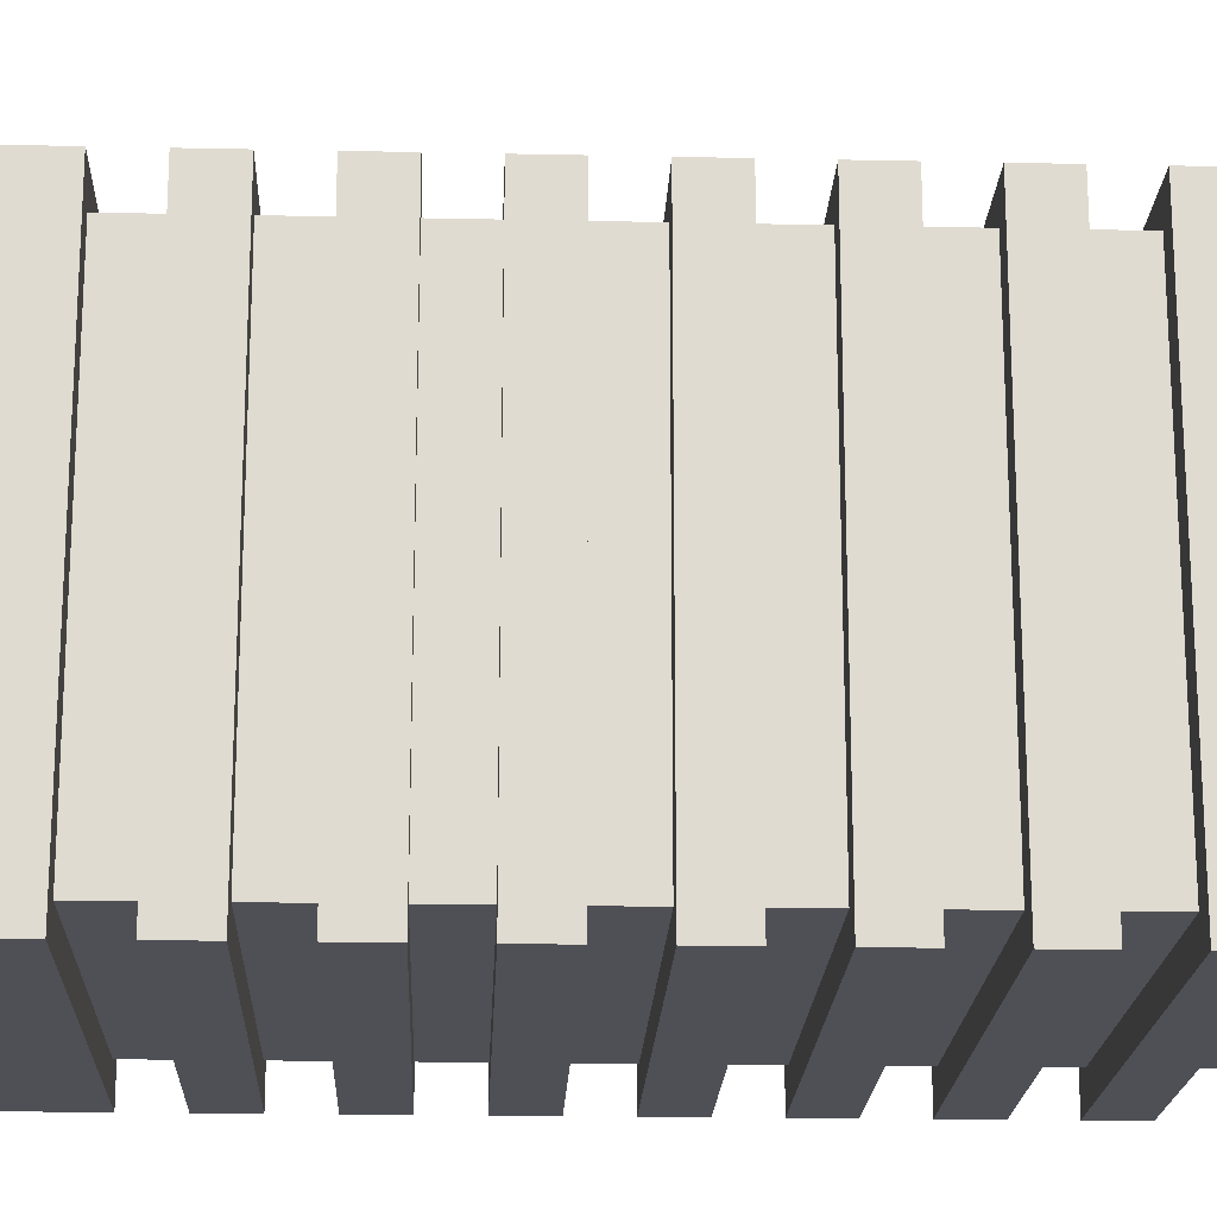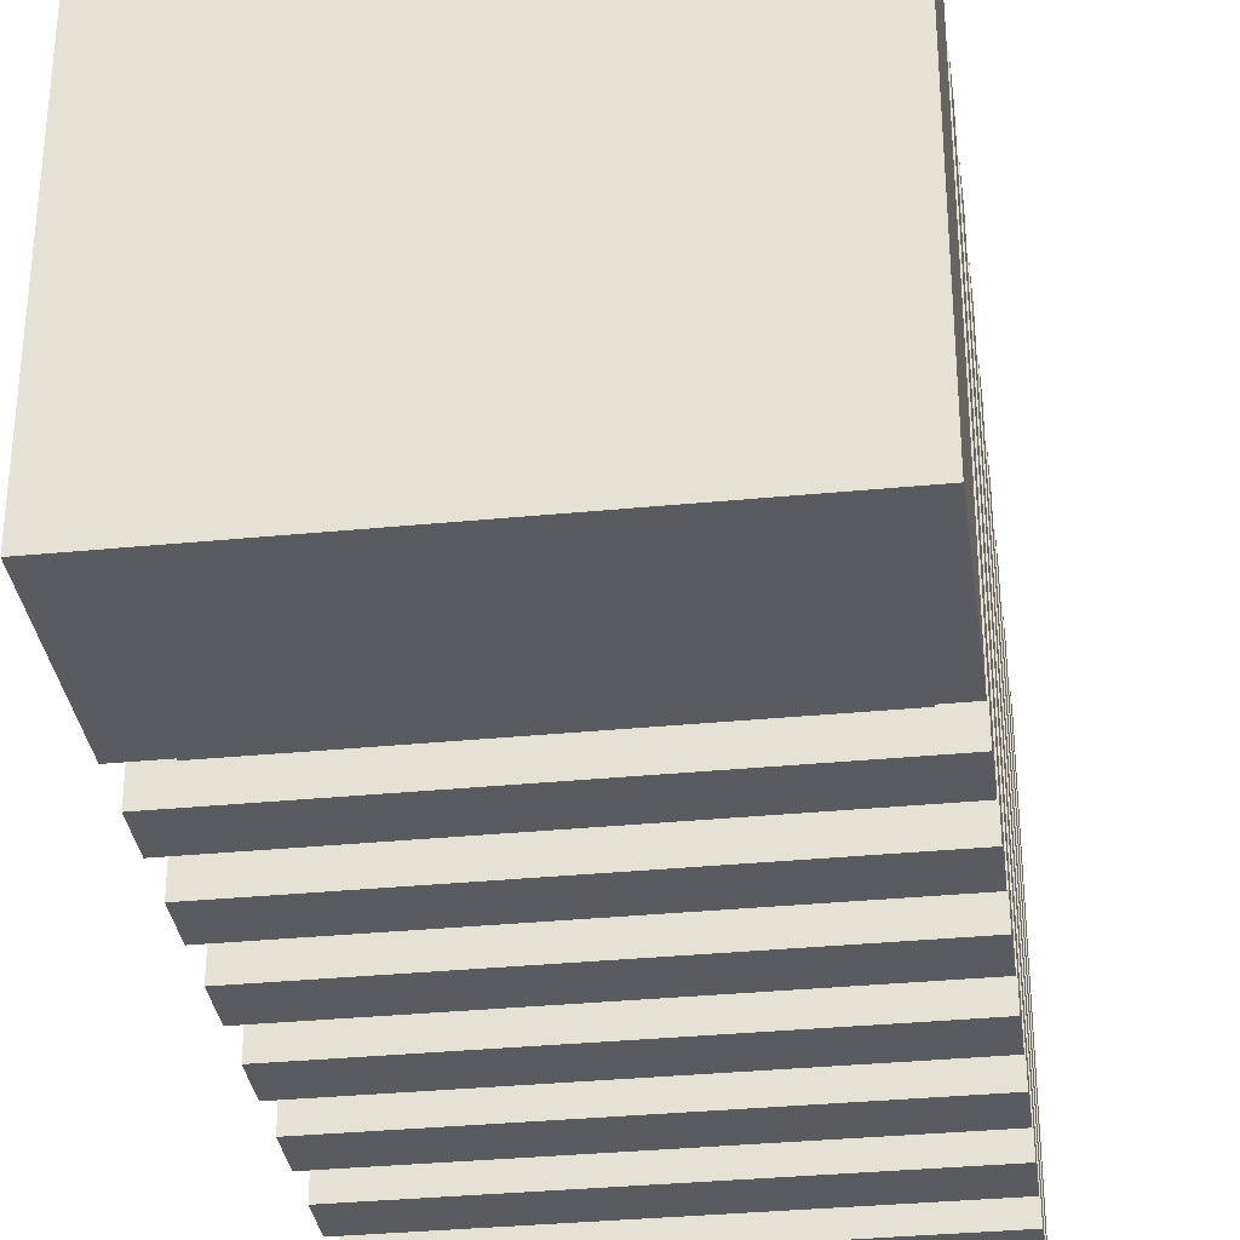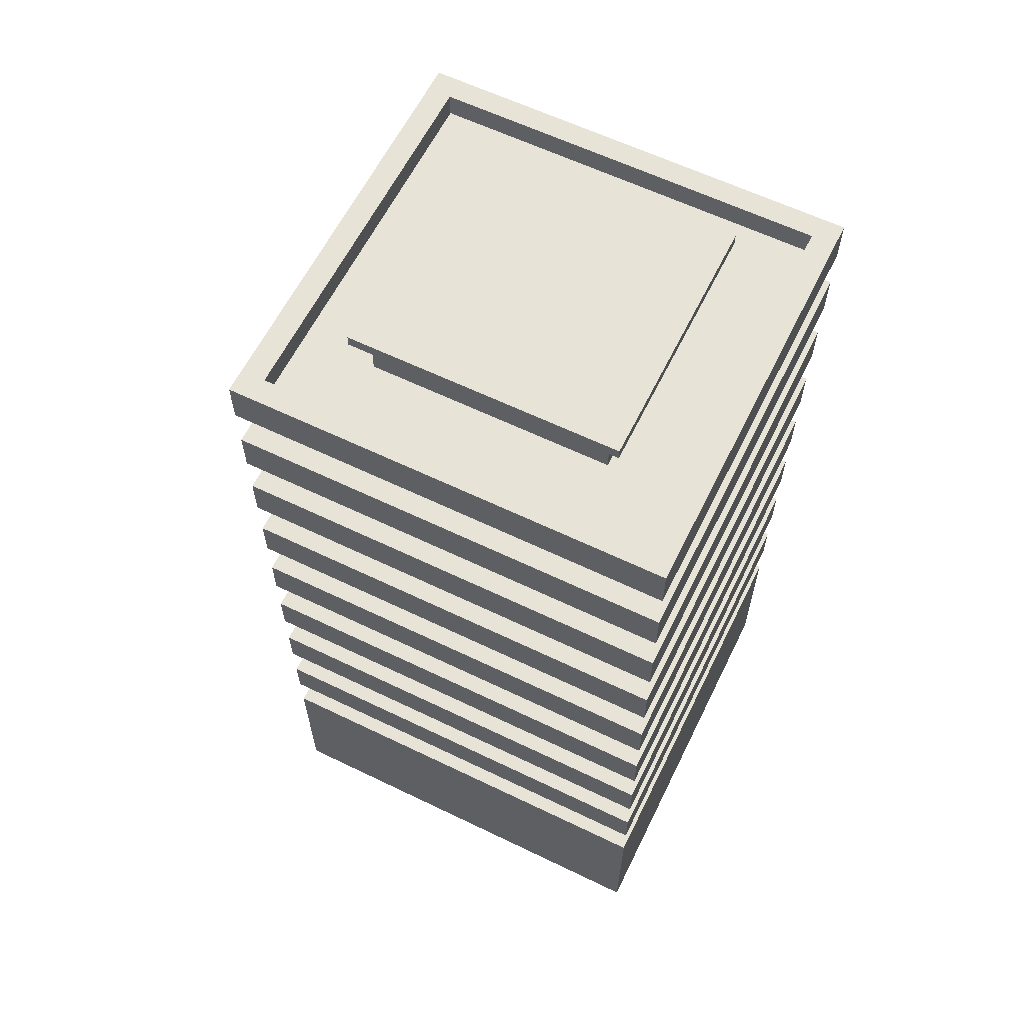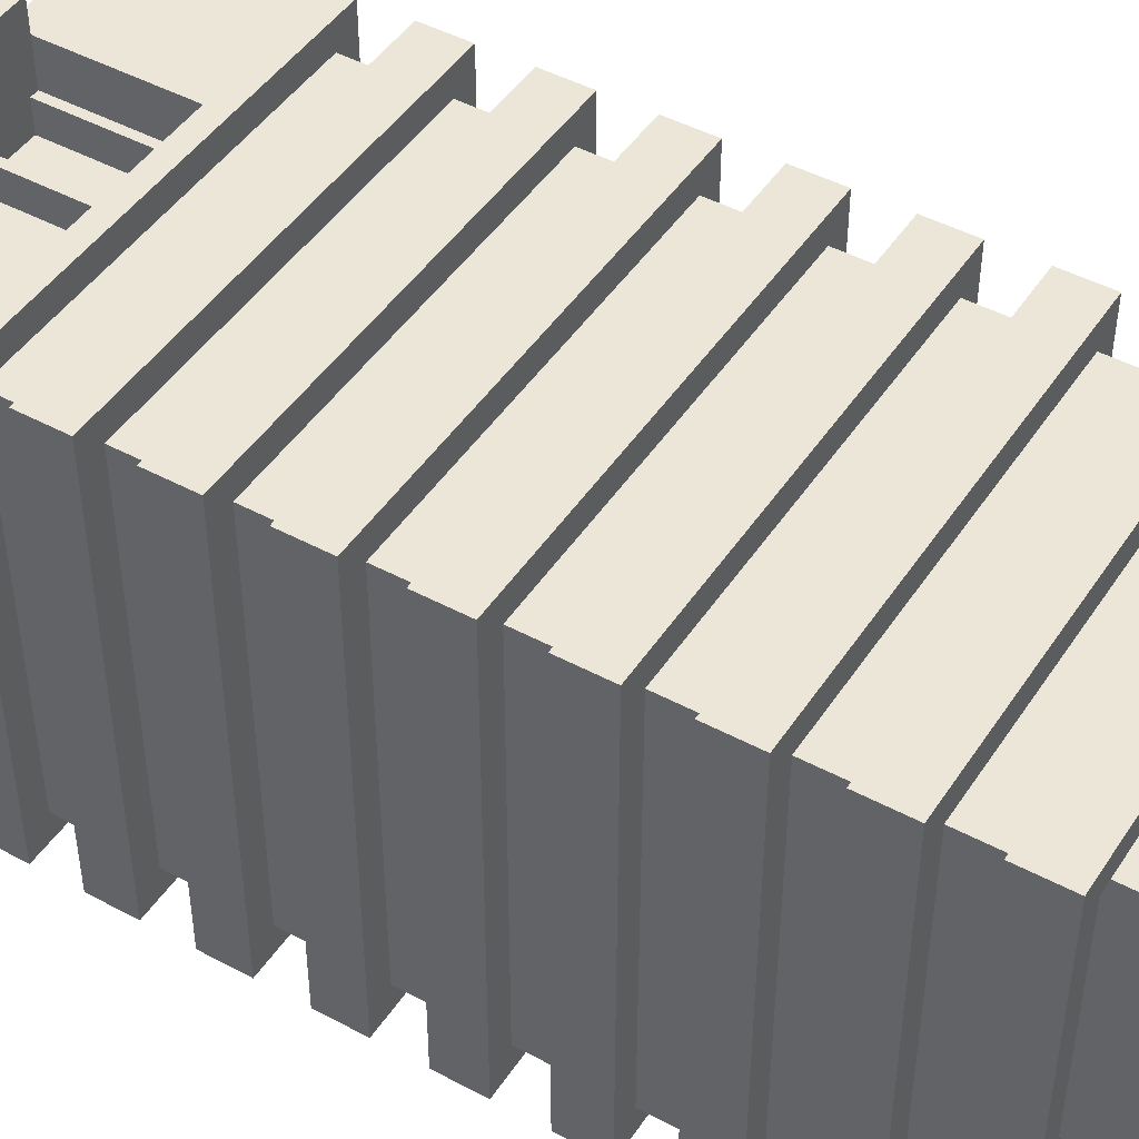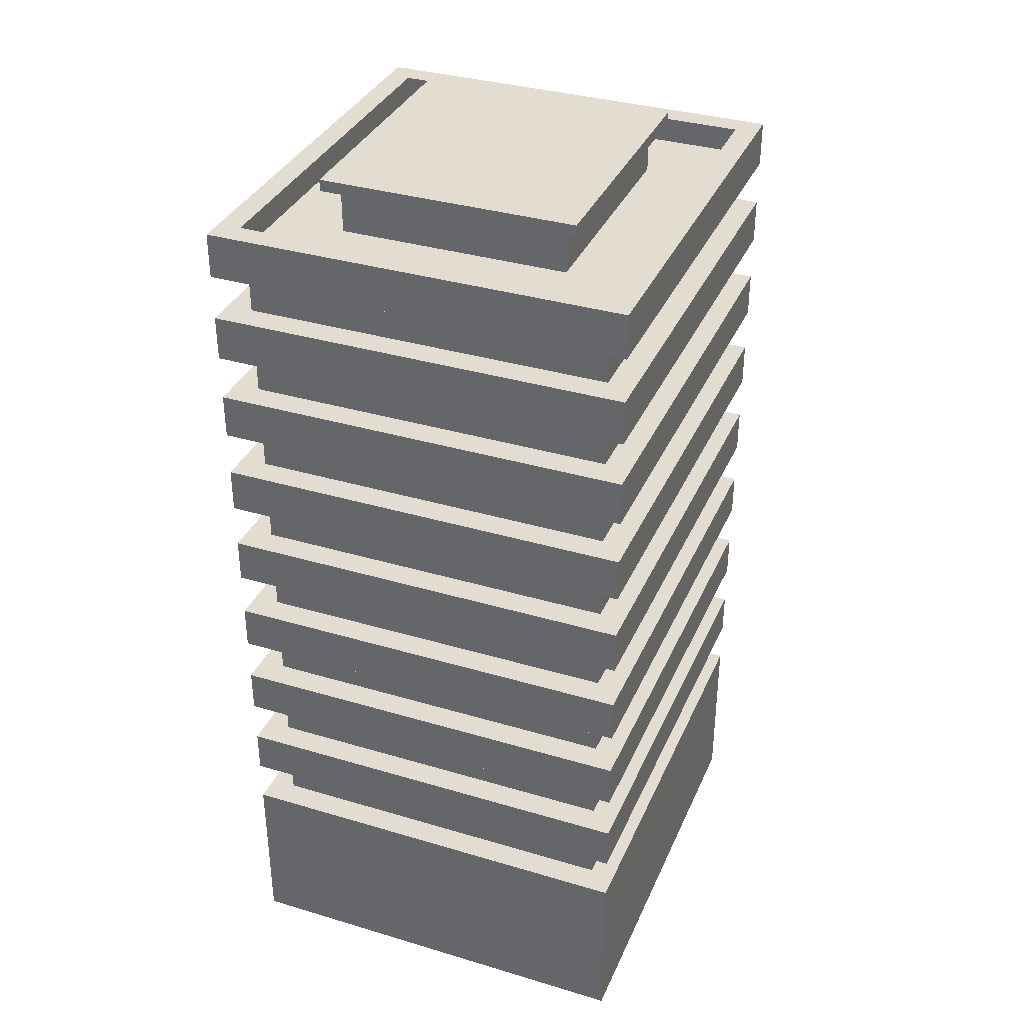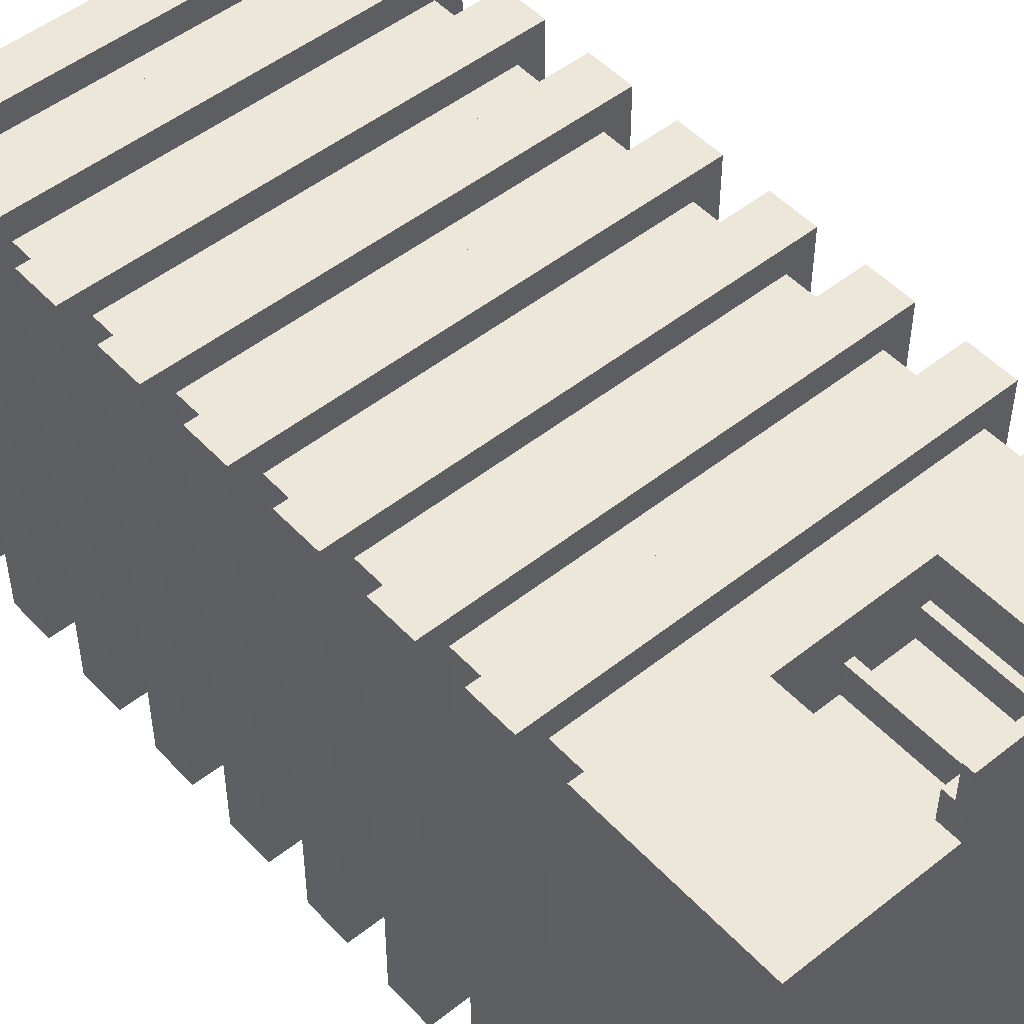
<metadata>
{"format":"obj","ext":"obj","renderer":"f3d","projection":"perspective","resolution":1024,"background":"white","views":[{"elev":-19.3,"azim":87.7,"up":"+Z"},{"elev":-33.4,"azim":7.7,"up":"+Z"},{"elev":61.5,"azim":116.2,"up":"+Y"},{"elev":46.1,"azim":121.6,"up":"+Z"},{"elev":35.2,"azim":-158.4,"up":"+Y"},{"elev":50.1,"azim":-41.0,"up":"+Z"}]}
</metadata>
<code>
v  -10.29 82.99 10.73
v  10.29 82.99 10.73
v  10.29 82.99 -10.73
v  -10.29 82.99 -10.73
v  -0.3875 14.17 15.48
v  -0.3875 2.258 15.48
v  0.3875 2.258 15.48
v  0.3875 14.17 15.48
v  -16.36 16 17.05
v  16.36 16 17.05
v  16.36 20 17.05
v  -16.36 20 17.05
v  -18.65 20 19.44
v  18.65 20 19.44
v  18.65 24 19.44
v  -18.65 24 19.44
v  -16.36 24 17.05
v  16.36 24 17.05
v  16.36 28 17.05
v  -16.36 28 17.05
v  -18.65 28 19.44
v  18.65 28 19.44
v  18.65 32 19.44
v  -18.65 32 19.44
v  -16.36 32 17.05
v  16.36 32 17.05
v  16.36 36 17.05
v  -16.36 36 17.05
v  -18.65 36 19.44
v  18.65 36 19.44
v  18.65 40 19.44
v  -18.65 40 19.44
v  -16.36 40 17.05
v  16.36 40 17.05
v  16.36 44 17.05
v  -16.36 44 17.05
v  -18.65 44 19.44
v  18.65 44 19.44
v  18.65 48 19.44
v  -18.65 48 19.44
v  -16.36 48 17.05
v  16.36 48 17.05
v  16.36 52 17.05
v  -16.36 52 17.05
v  -18.65 52 19.44
v  18.65 52 19.44
v  18.65 56 19.44
v  -18.65 56 19.44
v  -16.36 56 17.05
v  16.36 56 17.05
v  16.36 60 17.05
v  -16.36 60 17.05
v  -18.65 60 19.44
v  18.65 60 19.44
v  18.65 64 19.44
v  -18.65 64 19.44
v  -16.36 64 17.05
v  16.36 64 17.05
v  16.36 68 17.05
v  -16.36 68 17.05
v  -18.65 68 19.44
v  18.65 68 19.44
v  18.65 72 19.44
v  -18.65 72 19.44
v  -16.36 72 17.05
v  16.36 72 17.05
v  16.36 76 17.05
v  -16.36 76 17.05
v  -18.65 76 19.44
v  18.65 76 19.44
v  18.65 80 19.44
v  -18.65 80 19.44
v  18.65 2.258 -19.44
v  18.65 14.17 -19.44
v  18.65 14.17 19.44
v  18.65 2.258 19.44
v  16.36 16 -17.05
v  16.36 20 -17.05
v  18.65 20 -19.44
v  18.65 24 -19.44
v  16.36 24 -17.05
v  16.36 28 -17.05
v  18.65 28 -19.44
v  18.65 32 -19.44
v  16.36 32 -17.05
v  16.36 36 -17.05
v  18.65 36 -19.44
v  18.65 40 -19.44
v  16.36 40 -17.05
v  16.36 44 -17.05
v  18.65 44 -19.44
v  18.65 48 -19.44
v  16.36 48 -17.05
v  16.36 52 -17.05
v  18.65 52 -19.44
v  18.65 56 -19.44
v  16.36 56 -17.05
v  16.36 60 -17.05
v  18.65 60 -19.44
v  18.65 64 -19.44
v  16.36 64 -17.05
v  16.36 68 -17.05
v  18.65 68 -19.44
v  18.65 72 -19.44
v  16.36 72 -17.05
v  16.36 76 -17.05
v  18.65 76 -19.44
v  18.65 80 -19.44
v  -18.65 2.258 -19.44
v  -18.65 14.17 -19.44
v  -16.36 16 -17.05
v  -16.36 20 -17.05
v  -18.65 20 -19.44
v  -18.65 24 -19.44
v  -16.36 24 -17.05
v  -16.36 28 -17.05
v  -18.65 28 -19.44
v  -18.65 32 -19.44
v  -16.36 32 -17.05
v  -16.36 36 -17.05
v  -18.65 36 -19.44
v  -18.65 40 -19.44
v  -16.36 40 -17.05
v  -16.36 44 -17.05
v  -18.65 44 -19.44
v  -18.65 48 -19.44
v  -16.36 48 -17.05
v  -16.36 52 -17.05
v  -18.65 52 -19.44
v  -18.65 56 -19.44
v  -16.36 56 -17.05
v  -16.36 60 -17.05
v  -18.65 60 -19.44
v  -18.65 64 -19.44
v  -16.36 64 -17.05
v  -16.36 68 -17.05
v  -18.65 68 -19.44
v  -18.65 72 -19.44
v  -16.36 72 -17.05
v  -16.36 76 -17.05
v  -18.65 76 -19.44
v  -18.65 80 -19.44
v  -18.65 2.258 19.44
v  -18.65 14.17 19.44
v  -6.215 0.4287 19.44
v  -18.65 0.4287 19.44
v  -16.36 0.4287 17.05
v  6.215 0.4287 19.44
v  18.65 0.4287 19.44
v  16.36 0.4287 17.05
v  -18.65 0.4287 -19.44
v  -16.36 0.4287 -17.05
v  18.65 0.4287 -19.44
v  16.36 0.4287 -17.05
v  6.215 16 19.44
v  18.65 16 19.44
v  -6.215 16 19.44
v  -18.65 16 19.44
v  18.65 16 -19.44
v  -18.65 16 -19.44
v  16.6 80 17.3
v  -16.6 80 17.3
v  16.6 80 -17.3
v  -16.6 80 -17.3
v  16.6 77.79 17.3
v  -16.6 77.79 17.3
v  16.6 77.79 -17.3
v  -16.6 77.79 -17.3
v  10.29 77.79 10.73
v  -10.29 77.79 10.73
v  10.29 77.79 -10.73
v  -10.29 77.79 -10.73
v  10.29 81.95 10.73
v  -10.29 81.95 10.73
v  10.29 81.95 -10.73
v  -10.29 81.95 -10.73
v  -11.58 81.95 12.08
v  11.58 81.95 12.08
v  11.58 82.99 12.08
v  -11.58 82.99 12.08
v  11.58 81.95 -12.08
v  11.58 82.99 -12.08
v  -11.58 81.95 -12.08
v  -11.58 82.99 -12.08
v  -17.6 0.4287 18.35
v  17.6 0.4287 18.35
v  -17.6 0.4287 -18.35
v  17.6 0.4287 -18.35
v  -18.64 0.4287 19.43
v  18.64 0.4287 19.43
v  -18.64 0.4287 -19.43
v  18.64 0.4287 -19.43
v  6.215 14.17 19.44
v  6.215 2.258 19.44
v  -6.215 2.258 19.44
v  -6.215 14.17 19.44
v  -6.215 1.283 22.18
v  6.215 1.283 22.18
v  6.215 2.258 22.18
v  -6.215 2.258 22.18
v  6.215 14.17 14.72
v  6.215 2.258 14.72
v  -6.215 14.17 14.72
v  -6.215 2.258 14.72
v  6.215 14.17 15.48
v  6.215 2.258 15.48
v  -6.215 14.17 15.48
v  -5.458 14.17 15.48
v  5.458 14.17 15.48
v  -6.215 2.258 15.48
v  5.458 2.258 15.48
v  -5.458 2.258 15.48
v  -5.458 14.17 12.73
v  -5.458 2.258 12.73
v  -0.3875 2.258 12.73
v  -0.3875 14.17 12.73
v  5.458 2.258 12.73
v  5.458 14.17 12.73
v  0.3875 14.17 12.73
v  0.3875 2.258 12.73
v  6.215 0.4287 22.18
v  -6.215 0.4287 22.18
v  -6.215 0.4287 25.38
v  6.215 0.4287 25.38
v  6.215 1.283 25.38
v  -6.215 1.283 25.38
o Box001
g Box001
f 1 2 3
f 3 4 1
f 5 6 7
f 7 8 5
f 9 10 11
f 11 12 9
f 13 14 15
f 15 16 13
f 17 18 19
f 19 20 17
f 21 22 23
f 23 24 21
f 25 26 27
f 27 28 25
f 29 30 31
f 31 32 29
f 33 34 35
f 35 36 33
f 37 38 39
f 39 40 37
f 41 42 43
f 43 44 41
f 45 46 47
f 47 48 45
f 49 50 51
f 51 52 49
f 53 54 55
f 55 56 53
f 57 58 59
f 59 60 57
f 61 62 63
f 63 64 61
f 65 66 67
f 67 68 65
f 69 70 71
f 71 72 69
f 73 74 75
f 75 76 73
f 10 77 78
f 78 11 10
f 14 79 80
f 80 15 14
f 18 81 82
f 82 19 18
f 22 83 84
f 84 23 22
f 26 85 86
f 86 27 26
f 30 87 88
f 88 31 30
f 34 89 90
f 90 35 34
f 38 91 92
f 92 39 38
f 42 93 94
f 94 43 42
f 46 95 96
f 96 47 46
f 50 97 98
f 98 51 50
f 54 99 100
f 100 55 54
f 58 101 102
f 102 59 58
f 62 103 104
f 104 63 62
f 66 105 106
f 106 67 66
f 70 107 108
f 108 71 70
f 109 110 74
f 74 73 109
f 77 111 112
f 112 78 77
f 79 113 114
f 114 80 79
f 81 115 116
f 116 82 81
f 83 117 118
f 118 84 83
f 85 119 120
f 120 86 85
f 87 121 122
f 122 88 87
f 89 123 124
f 124 90 89
f 91 125 126
f 126 92 91
f 93 127 128
f 128 94 93
f 95 129 130
f 130 96 95
f 97 131 132
f 132 98 97
f 99 133 134
f 134 100 99
f 101 135 136
f 136 102 101
f 103 137 138
f 138 104 103
f 105 139 140
f 140 106 105
f 107 141 142
f 142 108 107
f 143 144 110
f 110 109 143
f 111 9 12
f 12 112 111
f 113 13 16
f 16 114 113
f 115 17 20
f 20 116 115
f 117 21 24
f 24 118 117
f 119 25 28
f 28 120 119
f 121 29 32
f 32 122 121
f 123 33 36
f 36 124 123
f 125 37 40
f 40 126 125
f 127 41 44
f 44 128 127
f 129 45 48
f 48 130 129
f 131 49 52
f 52 132 131
f 133 53 56
f 56 134 133
f 135 57 60
f 60 136 135
f 137 61 64
f 64 138 137
f 139 65 68
f 68 140 139
f 141 69 72
f 72 142 141
f 145 146 147
f 148 145 147
f 149 148 147
f 149 147 150
f 146 151 152
f 152 147 146
f 151 153 154
f 154 152 151
f 153 149 150
f 150 154 153
f 155 156 10
f 157 155 10
f 158 157 10
f 158 10 9
f 156 159 77
f 77 10 156
f 159 160 111
f 111 77 159
f 160 158 9
f 9 111 160
f 14 13 12
f 12 11 14
f 13 113 112
f 112 12 13
f 113 79 78
f 78 112 113
f 79 14 11
f 11 78 79
f 16 15 18
f 18 17 16
f 15 80 81
f 81 18 15
f 80 114 115
f 115 81 80
f 114 16 17
f 17 115 114
f 22 21 20
f 20 19 22
f 21 117 116
f 116 20 21
f 117 83 82
f 82 116 117
f 83 22 19
f 19 82 83
f 24 23 26
f 26 25 24
f 23 84 85
f 85 26 23
f 84 118 119
f 119 85 84
f 118 24 25
f 25 119 118
f 30 29 28
f 28 27 30
f 29 121 120
f 120 28 29
f 121 87 86
f 86 120 121
f 87 30 27
f 27 86 87
f 32 31 34
f 34 33 32
f 31 88 89
f 89 34 31
f 88 122 123
f 123 89 88
f 122 32 33
f 33 123 122
f 38 37 36
f 36 35 38
f 37 125 124
f 124 36 37
f 125 91 90
f 90 124 125
f 91 38 35
f 35 90 91
f 40 39 42
f 42 41 40
f 39 92 93
f 93 42 39
f 92 126 127
f 127 93 92
f 126 40 41
f 41 127 126
f 46 45 44
f 44 43 46
f 45 129 128
f 128 44 45
f 129 95 94
f 94 128 129
f 95 46 43
f 43 94 95
f 48 47 50
f 50 49 48
f 47 96 97
f 97 50 47
f 96 130 131
f 131 97 96
f 130 48 49
f 49 131 130
f 54 53 52
f 52 51 54
f 53 133 132
f 132 52 53
f 133 99 98
f 98 132 133
f 99 54 51
f 51 98 99
f 56 55 58
f 58 57 56
f 55 100 101
f 101 58 55
f 100 134 135
f 135 101 100
f 134 56 57
f 57 135 134
f 62 61 60
f 60 59 62
f 61 137 136
f 136 60 61
f 137 103 102
f 102 136 137
f 103 62 59
f 59 102 103
f 64 63 66
f 66 65 64
f 63 104 105
f 105 66 63
f 104 138 139
f 139 105 104
f 138 64 65
f 65 139 138
f 70 69 68
f 68 67 70
f 69 141 140
f 140 68 69
f 141 107 106
f 106 140 141
f 107 70 67
f 67 106 107
f 72 71 161
f 161 162 72
f 71 108 163
f 163 161 71
f 108 142 164
f 164 163 108
f 142 72 162
f 162 164 142
f 162 161 165
f 165 166 162
f 161 163 167
f 167 165 161
f 163 164 168
f 168 167 163
f 164 162 166
f 166 168 164
f 166 165 169
f 169 170 166
f 165 167 171
f 171 169 165
f 167 168 172
f 172 171 167
f 168 166 170
f 170 172 168
f 170 169 173
f 173 174 170
f 169 171 175
f 175 173 169
f 171 172 176
f 176 175 171
f 172 170 174
f 174 176 172
f 177 178 179
f 179 180 177
f 178 181 182
f 182 179 178
f 181 183 184
f 184 182 181
f 183 177 180
f 180 184 183
f 174 173 178
f 178 177 174
f 173 175 181
f 181 178 173
f 175 176 183
f 183 181 175
f 176 174 177
f 177 183 176
f 2 1 180
f 180 179 2
f 1 4 184
f 184 180 1
f 4 3 182
f 182 184 4
f 3 2 179
f 179 182 3
f 150 147 185
f 185 186 150
f 147 152 187
f 187 185 147
f 152 154 188
f 188 187 152
f 154 150 186
f 186 188 154
f 186 185 189
f 189 190 186
f 185 187 191
f 191 189 185
f 187 188 192
f 192 191 187
f 188 186 190
f 190 192 188
f 191 192 190
f 190 189 191
f 76 75 193
f 193 194 76
f 144 143 195
f 195 196 144
f 155 157 196
f 196 193 155
f 197 198 199
f 199 200 197
f 159 156 75
f 75 74 159
f 153 73 76
f 76 149 153
f 160 159 74
f 74 110 160
f 151 109 73
f 73 153 151
f 158 160 110
f 110 144 158
f 146 143 109
f 109 151 146
f 156 155 193
f 193 75 156
f 76 194 148
f 148 149 76
f 146 145 195
f 195 143 146
f 144 196 157
f 157 158 144
f 194 193 201
f 201 202 194
f 193 196 203
f 203 201 193
f 196 195 204
f 204 203 196
f 195 194 202
f 202 204 195
f 202 201 205
f 205 206 202
f 203 207 208
f 203 208 209
f 201 203 209
f 201 209 205
f 203 204 210
f 210 207 203
f 202 206 211
f 202 211 212
f 204 202 212
f 204 212 210
f 213 214 215
f 215 216 213
f 217 218 219
f 219 220 217
f 8 209 208
f 208 5 8
f 6 212 211
f 211 7 6
f 207 210 212
f 212 208 207
f 206 205 209
f 209 211 206
f 5 208 213
f 213 216 5
f 208 212 214
f 214 213 208
f 212 6 215
f 215 214 212
f 6 5 216
f 216 215 6
f 7 211 217
f 217 220 7
f 211 209 218
f 218 217 211
f 209 8 219
f 219 218 209
f 8 7 220
f 220 219 8
f 145 148 221
f 221 222 145
f 148 194 199
f 148 199 198
f 148 198 221
f 194 195 200
f 200 199 194
f 195 145 222
f 195 222 197
f 195 197 200
f 223 224 225
f 225 226 223
f 222 221 224
f 224 223 222
f 221 198 225
f 225 224 221
f 198 197 226
f 226 225 198
f 197 222 223
f 223 226 197

</code>
